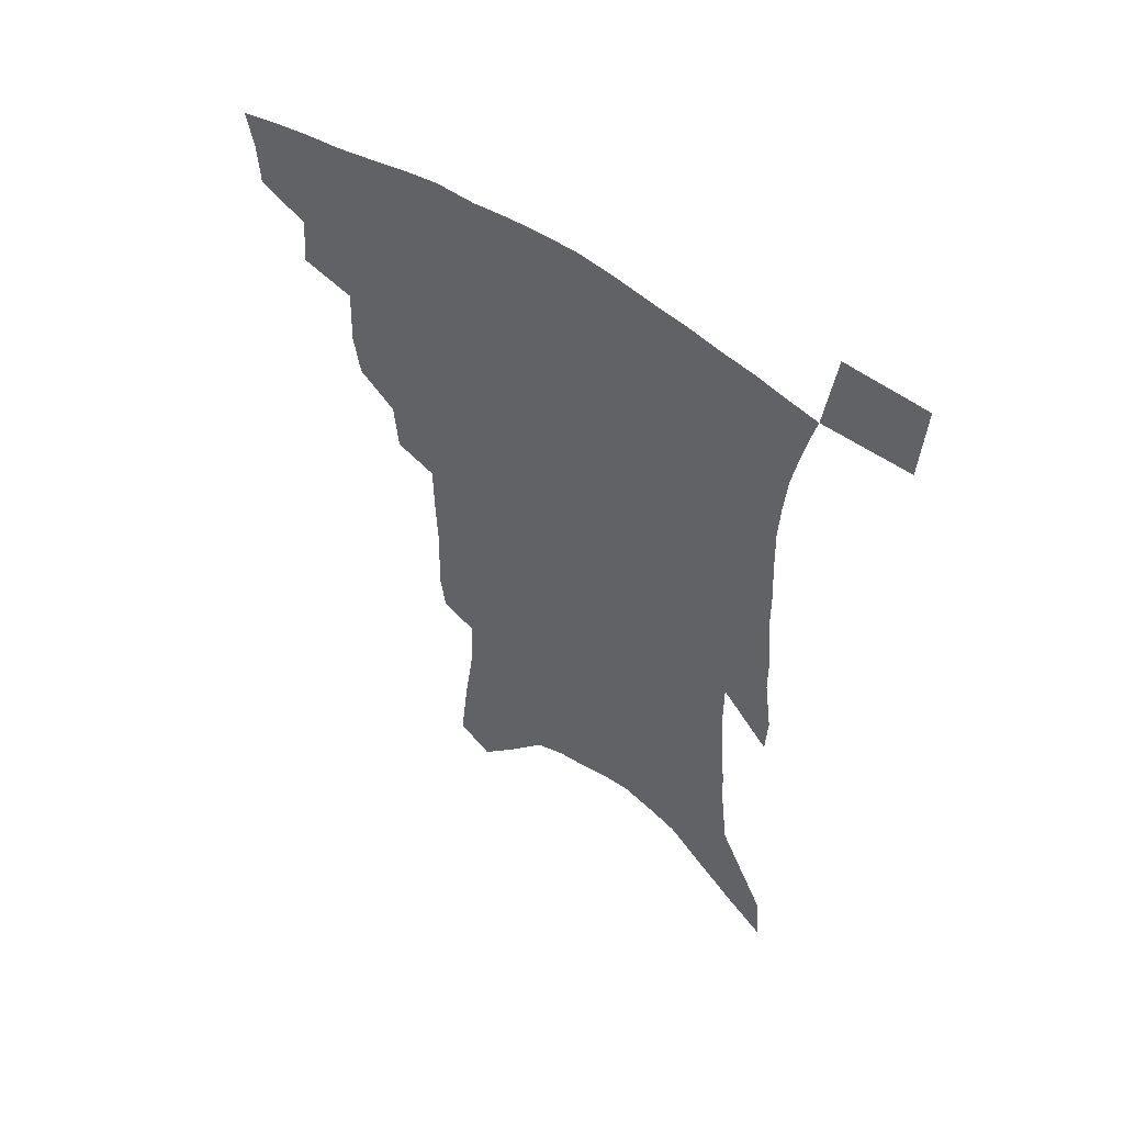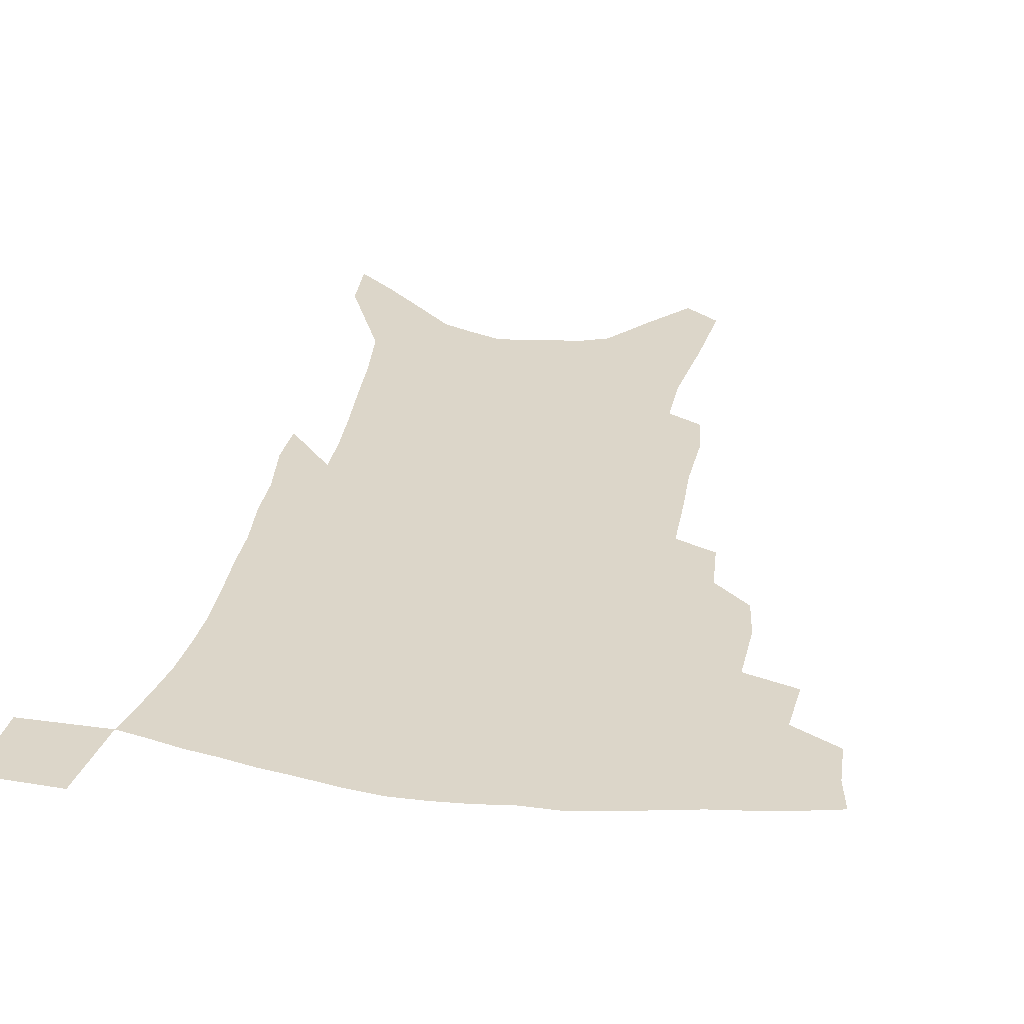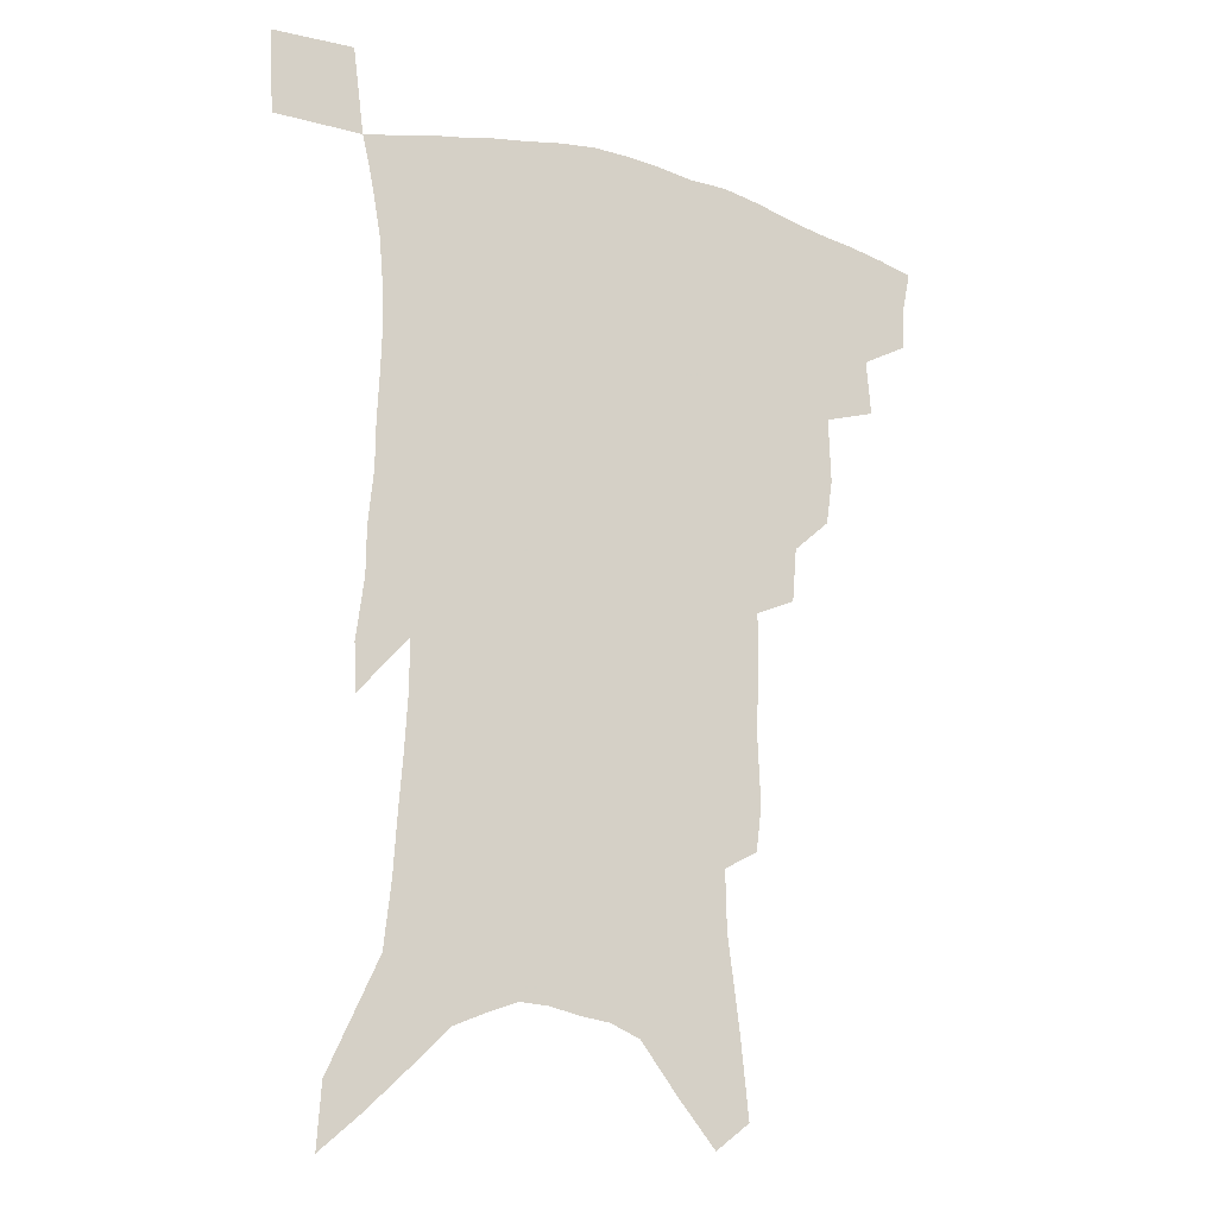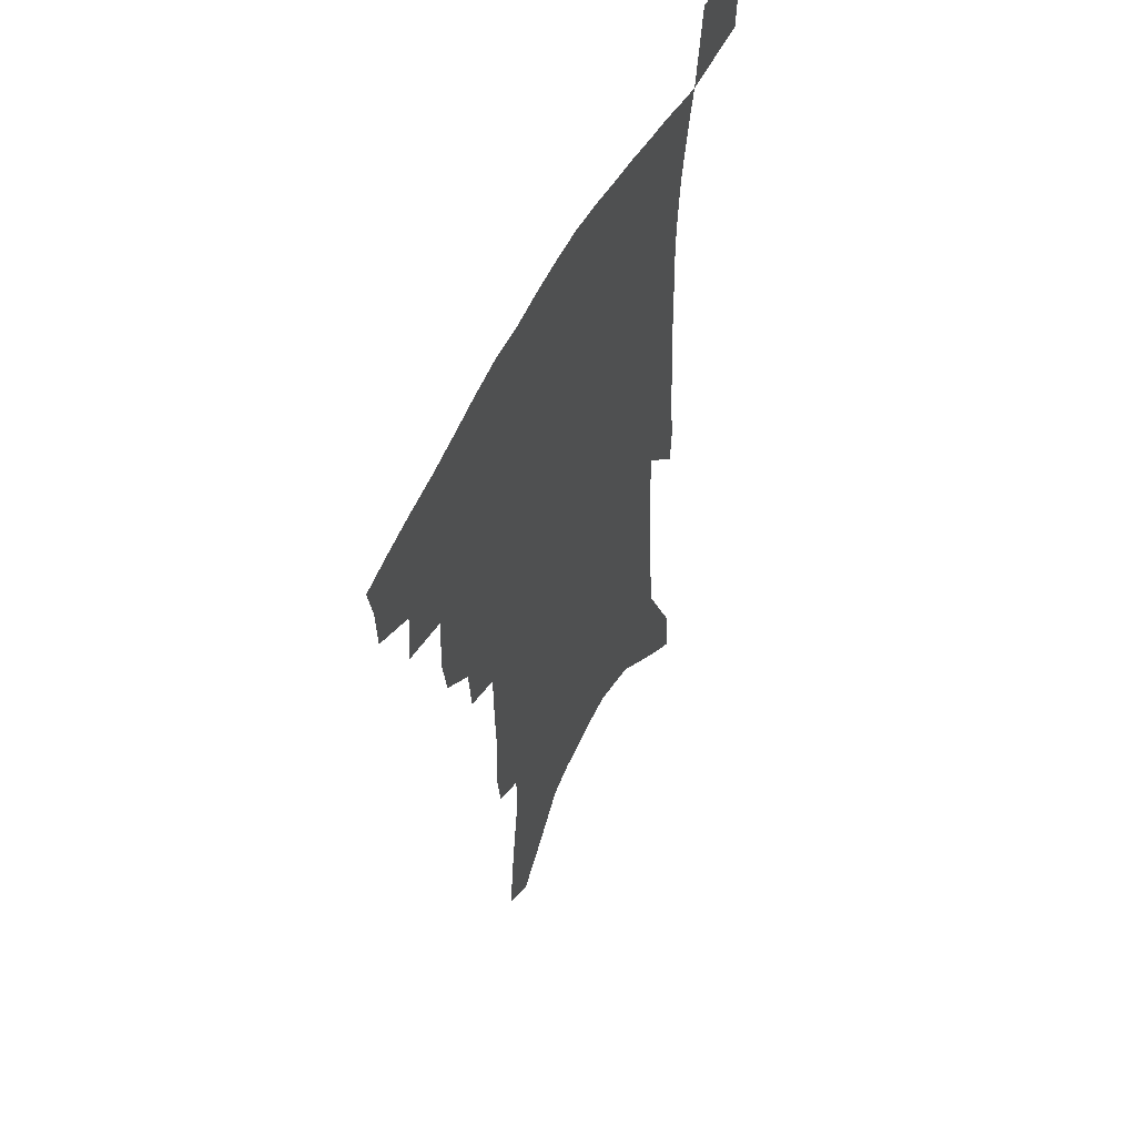
<metadata>
{"format":"obj","ext":"obj","renderer":"f3d","projection":"perspective","resolution":1024,"background":"white","views":[{"elev":55.4,"azim":35.8,"up":"+Y"},{"elev":30.2,"azim":-169.1,"up":"+Z"},{"elev":-17.6,"azim":151.1,"up":"+Y"},{"elev":54.8,"azim":-63.9,"up":"+Y"}]}
</metadata>
<code>
v 455 390 0
v 454.2 406.2 0
v 451.5 419.8 0
v 470.4 360.9 0
v 472 380.6 0
v 469.8 394.9 0
v 467.5 408.8 0
v 464.5 423 0
v 490.9 315.5 0
v 488.5 331.6 0
v 489.3 354.9 0
v 487.8 370.6 0
v 486.3 385.1 0
v 483.4 398.2 0
v 480.7 411.7 0
v 477.8 425.5 0
v 505.9 284.1 0
v 504.3 303.5 0
v 503.8 324.4 0
v 502.9 342.2 0
v 503 361.2 0
v 501.3 375.1 0
v 499.2 388.1 0
v 496.8 401 0
v 494.4 414.1 0
v 491.9 427.6 0
v 522.6 194 0
v 520.5 210 0
v 521.6 234.2 0
v 520.8 254.4 0
v 520.5 277.7 0
v 518.5 295.8 0
v 519.4 319.7 0
v 518 335 0
v 516.2 349.1 0
v 515.3 364.4 0
v 513.8 377.8 0
v 511.9 390.5 0
v 509.6 403.3 0
v 507.4 416.5 0
v 505 430.5 0
v 527.2 104.7 0
v 530.2 133.7 0
v 534.5 166 0
v 535 187.1 0
v 535.6 211.2 0
v 534.4 229.3 0
v 534.1 249.7 0
v 533.2 269.4 0
v 531.9 287.3 0
v 530.5 303.9 0
v 530.7 324.5 0
v 529.5 338.7 0
v 528.8 353.9 0
v 527.5 366.8 0
v 526.4 380.1 0
v 524.4 392.6 0
v 522.6 405.4 0
v 520.6 418.4 0
v 518.1 433.6 0
v 539.8 95.08 0
v 542.4 124.4 0
v 544.9 152.8 0
v 546.4 177.4 0
v 546.4 198.4 0
v 547.4 224.8 0
v 546.4 242.6 0
v 545 258.9 0
v 543.4 274.3 0
v 542.7 292.9 0
v 542.5 312.3 0
v 541.9 327.8 0
v 541.2 342.5 0
v 540.8 356.9 0
v 539.8 369.5 0
v 539.2 382.3 0
v 537.3 394.5 0
v 535.6 407.4 0
v 533.6 421.2 0
v 531.3 436 0
v 553.6 111.3 0
v 556.3 141.9 0
v 558.4 169.7 0
v 557.8 187.8 0
v 557.2 206.8 0
v 557.8 232.7 0
v 556.7 249.4 0
v 556 267.7 0
v 554.4 281.4 0
v 553.7 298.9 0
v 553.6 316.6 0
v 553.1 331.4 0
v 552.9 345.8 0
v 552.4 358.9 0
v 552 371.8 0
v 551 383.6 0
v 550 395.7 0
v 549.2 408.2 0
v 547.5 421.5 0
v 545.4 436 0
v 567.4 128.7 0
v 568.7 155.1 0
v 568.4 174 0
v 568 192.9 0
v 568 216.5 0
v 567.4 234.3 0
v 566.7 253.7 0
v 565.9 270.2 0
v 565 286.4 0
v 564.6 303.8 0
v 564.4 320 0
v 563.7 332.3 0
v 564 347.7 0
v 563.9 361 0
v 563.6 372.9 0
v 562.7 384.5 0
v 562.6 396.7 0
v 561.9 409 0
v 560.5 422.3 0
v 558.5 437.8 0
v 578.4 133.1 0
v 579.2 159.9 0
v 578.9 180.7 0
v 577.8 195.6 0
v 577.8 219 0
v 577.2 237 0
v 576.5 254 0
v 575.8 271.1 0
v 575.1 286.1 0
v 574.8 303.2 0
v 574.7 320.7 0
v 575 336.4 0
v 574.7 348.3 0
v 574.9 361.4 0
v 575.2 373.8 0
v 575 385.3 0
v 575.2 397.3 0
v 574.8 409.2 0
v 573.2 423.4 0
v 571.5 438.8 0
v 589.2 134.5 0
v 589.3 161.6 0
v 588.8 182.1 0
v 588.4 204.3 0
v 587.7 221.6 0
v 587.2 242.1 0
v 586.5 257.2 0
v 586.1 276.3 0
v 585.8 291.1 0
v 585.3 306.4 0
v 585.3 323.1 0
v 585.4 337.2 0
v 585.7 350 0
v 586.1 363.2 0
v 586.3 373.9 0
v 587.3 386.2 0
v 587.2 397.6 0
v 587 409.2 0
v 585.8 423.7 0
v 584.5 438.9 0
v 600 136.8 0
v 599.6 160.8 0
v 598.9 182.1 0
v 598.5 200.7 0
v 597.7 219.8 0
v 597.1 239.7 0
v 596.4 258.5 0
v 596.3 273.2 0
v 595.6 293 0
v 595.5 306.8 0
v 595.4 322.8 0
v 595.8 335.1 0
v 596.2 350.1 0
v 596.8 362.1 0
v 597.9 375 0
v 598.6 386.4 0
v 599 397.6 0
v 598.9 410 0
v 598.5 423.2 0
v 598 437.2 0
v 610.8 137.3 0
v 610.4 156.5 0
v 609.1 180.2 0
v 608.5 200 0
v 607.5 220.4 0
v 606.8 240.2 0
v 606.5 256 0
v 606 273.7 0
v 606 289.7 0
v 605.7 306 0
v 605.7 321.2 0
v 606.1 337.5 0
v 606.6 349.4 0
v 607.4 361.1 0
v 608.5 374.4 0
v 609.5 385.9 0
v 610.6 397 0
v 611.9 408.5 0
v 612.1 420.8 0
v 612 434.4 0
v 622 133.1 0
v 620.9 154.7 0
v 620.4 172.9 0
v 619 195.8 0
v 617.2 221.1 0
v 616.5 239.4 0
v 616.5 254.5 0
v 615.8 273.4 0
v 616.5 285.8 0
v 616.2 302.5 0
v 616.2 317.5 0
v 616 336.2 0
v 616.8 349.3 0
v 617.9 360.3 0
v 619.1 372.6 0
v 620.4 384.2 0
v 621.9 395.8 0
v 623.8 407.2 0
v 624.5 419 0
v 624.8 432.4 0
v 633.4 128.2 0
v 632.5 148.6 0
v 630.5 172.9 0
v 629.8 191.5 0
v 628.2 213.6 0
v 627.3 233.1 0
v 627.7 248.2 0
v 626.6 267.6 0
v 626.5 284.1 0
v 626.4 300.1 0
v 626.4 315.6 0
v 627.2 329.9 0
v 627.1 346.1 0
v 628.5 357.9 0
v 629.7 370.6 0
v 631.1 383.7 0
v 632.9 394.2 0
v 634.7 405.8 0
v 636.5 416.9 0
v 637.5 429.4 0
v 647.8 114.3 0
v 645.3 139 0
v 642.9 163.2 0
v 641.5 183.6 0
v 639 208 0
v 638.6 225.6 0
v 638.3 242.8 0
v 637.5 261.6 0
v 637.1 279.2 0
v 637.7 294 0
v 636.9 311.8 0
v 637.8 325.4 0
v 637.8 341.5 0
v 639 354.8 0
v 640.4 367.3 0
v 641.6 381 0
v 643.6 392.7 0
v 645.6 404 0
v 647.6 415 0
v 649.3 427.3 0
v 662.5 100.4 0
v 659.6 125.7 0
v 657.4 148.8 0
v 654.8 172.1 0
v 653.4 192.8 0
v 651.8 213.4 0
v 650.7 232.7 0
v 650.7 249.9 0
v 650.8 267 0
v 649.9 285.4 0
v 649.1 303.1 0
v 649.1 318.9 0
v 650.9 331.9 0
v 649.9 350.1 0
v 650.8 364.5 0
v 651.7 379 0
v 654.3 389.9 0
v 656.3 401.9 0
v 658.6 412.9 0
v 661.1 424.2 0
v 677.1 87.68 0
v 675.6 109.6 0
v 668.9 228.9 0
v 669.6 245.7 0
v 666.7 267.9 0
v 666.5 284.9 0
v 664.6 304.5 0
v 664.5 320.8 0
v 663.6 338.8 0
v 663 356.3 0
v 663.8 371.4 0
v 665.1 386.2 0
v 667.3 398.6 0
v 669.6 410.4 0
v 672.3 421.6 0
v 676.4 453.1 0
v 704.7 421.4 0
v 706.4 451.6 0
f 5 6 1
f 1 6 2
f 6 7 2
f 2 7 3
f 7 8 3
f 11 12 4
f 4 12 5
f 12 13 5
f 5 13 6
f 13 14 6
f 6 14 7
f 14 15 7
f 7 15 8
f 15 16 8
f 18 19 9
f 9 19 10
f 19 20 10
f 10 20 11
f 20 21 11
f 11 21 12
f 21 22 12
f 12 22 13
f 22 23 13
f 13 23 14
f 23 24 14
f 14 24 15
f 24 25 15
f 15 25 16
f 25 26 16
f 31 32 17
f 17 32 18
f 32 33 18
f 18 33 19
f 33 34 19
f 19 34 20
f 34 35 20
f 20 35 21
f 35 36 21
f 21 36 22
f 36 37 22
f 22 37 23
f 37 38 23
f 23 38 24
f 38 39 24
f 24 39 25
f 39 40 25
f 25 40 26
f 40 41 26
f 45 46 27
f 27 46 28
f 46 47 28
f 28 47 29
f 47 48 29
f 29 48 30
f 48 49 30
f 30 49 31
f 49 50 31
f 31 50 32
f 50 51 32
f 32 51 33
f 51 52 33
f 33 52 34
f 52 53 34
f 34 53 35
f 53 54 35
f 35 54 36
f 54 55 36
f 36 55 37
f 55 56 37
f 37 56 38
f 56 57 38
f 38 57 39
f 57 58 39
f 39 58 40
f 58 59 40
f 40 59 41
f 59 60 41
f 61 62 42
f 42 62 43
f 62 63 43
f 43 63 44
f 63 64 44
f 44 64 45
f 64 65 45
f 45 65 46
f 65 66 46
f 46 66 47
f 66 67 47
f 47 67 48
f 67 68 48
f 48 68 49
f 68 69 49
f 49 69 50
f 69 70 50
f 50 70 51
f 70 71 51
f 51 71 52
f 71 72 52
f 52 72 53
f 72 73 53
f 53 73 54
f 73 74 54
f 54 74 55
f 74 75 55
f 55 75 56
f 75 76 56
f 56 76 57
f 76 77 57
f 57 77 58
f 77 78 58
f 58 78 59
f 78 79 59
f 59 79 60
f 79 80 60
f 61 81 62
f 81 82 62
f 62 82 63
f 82 83 63
f 63 83 64
f 83 84 64
f 64 84 65
f 84 85 65
f 65 85 66
f 85 86 66
f 66 86 67
f 86 87 67
f 67 87 68
f 87 88 68
f 68 88 69
f 88 89 69
f 69 89 70
f 89 90 70
f 70 90 71
f 90 91 71
f 71 91 72
f 91 92 72
f 72 92 73
f 92 93 73
f 73 93 74
f 93 94 74
f 74 94 75
f 94 95 75
f 75 95 76
f 95 96 76
f 76 96 77
f 96 97 77
f 77 97 78
f 97 98 78
f 78 98 79
f 98 99 79
f 79 99 80
f 99 100 80
f 81 101 82
f 101 102 82
f 82 102 83
f 102 103 83
f 83 103 84
f 103 104 84
f 84 104 85
f 104 105 85
f 85 105 86
f 105 106 86
f 86 106 87
f 106 107 87
f 87 107 88
f 107 108 88
f 88 108 89
f 108 109 89
f 89 109 90
f 109 110 90
f 90 110 91
f 110 111 91
f 91 111 92
f 111 112 92
f 92 112 93
f 112 113 93
f 93 113 94
f 113 114 94
f 94 114 95
f 114 115 95
f 95 115 96
f 115 116 96
f 96 116 97
f 116 117 97
f 97 117 98
f 117 118 98
f 98 118 99
f 118 119 99
f 99 119 100
f 119 120 100
f 101 121 102
f 121 122 102
f 102 122 103
f 122 123 103
f 103 123 104
f 123 124 104
f 104 124 105
f 124 125 105
f 105 125 106
f 125 126 106
f 106 126 107
f 126 127 107
f 107 127 108
f 127 128 108
f 108 128 109
f 128 129 109
f 109 129 110
f 129 130 110
f 110 130 111
f 130 131 111
f 111 131 112
f 131 132 112
f 112 132 113
f 132 133 113
f 113 133 114
f 133 134 114
f 114 134 115
f 134 135 115
f 115 135 116
f 135 136 116
f 116 136 117
f 136 137 117
f 117 137 118
f 137 138 118
f 118 138 119
f 138 139 119
f 119 139 120
f 139 140 120
f 121 141 122
f 141 142 122
f 122 142 123
f 142 143 123
f 123 143 124
f 143 144 124
f 124 144 125
f 144 145 125
f 125 145 126
f 145 146 126
f 126 146 127
f 146 147 127
f 127 147 128
f 147 148 128
f 128 148 129
f 148 149 129
f 129 149 130
f 149 150 130
f 130 150 131
f 150 151 131
f 131 151 132
f 151 152 132
f 132 152 133
f 152 153 133
f 133 153 134
f 153 154 134
f 134 154 135
f 154 155 135
f 135 155 136
f 155 156 136
f 136 156 137
f 156 157 137
f 137 157 138
f 157 158 138
f 138 158 139
f 158 159 139
f 139 159 140
f 159 160 140
f 141 161 142
f 161 162 142
f 142 162 143
f 162 163 143
f 143 163 144
f 163 164 144
f 144 164 145
f 164 165 145
f 145 165 146
f 165 166 146
f 146 166 147
f 166 167 147
f 147 167 148
f 167 168 148
f 148 168 149
f 168 169 149
f 149 169 150
f 169 170 150
f 150 170 151
f 170 171 151
f 151 171 152
f 171 172 152
f 152 172 153
f 172 173 153
f 153 173 154
f 173 174 154
f 154 174 155
f 174 175 155
f 155 175 156
f 175 176 156
f 156 176 157
f 176 177 157
f 157 177 158
f 177 178 158
f 158 178 159
f 178 179 159
f 159 179 160
f 179 180 160
f 161 181 162
f 181 182 162
f 162 182 163
f 182 183 163
f 163 183 164
f 183 184 164
f 164 184 165
f 184 185 165
f 165 185 166
f 185 186 166
f 166 186 167
f 186 187 167
f 167 187 168
f 187 188 168
f 168 188 169
f 188 189 169
f 169 189 170
f 189 190 170
f 170 190 171
f 190 191 171
f 171 191 172
f 191 192 172
f 172 192 173
f 192 193 173
f 173 193 174
f 193 194 174
f 174 194 175
f 194 195 175
f 175 195 176
f 195 196 176
f 176 196 177
f 196 197 177
f 177 197 178
f 197 198 178
f 178 198 179
f 198 199 179
f 179 199 180
f 199 200 180
f 181 201 182
f 201 202 182
f 182 202 183
f 202 203 183
f 183 203 184
f 203 204 184
f 184 204 185
f 204 205 185
f 185 205 186
f 205 206 186
f 186 206 187
f 206 207 187
f 187 207 188
f 207 208 188
f 188 208 189
f 208 209 189
f 189 209 190
f 209 210 190
f 190 210 191
f 210 211 191
f 191 211 192
f 211 212 192
f 192 212 193
f 212 213 193
f 193 213 194
f 213 214 194
f 194 214 195
f 214 215 195
f 195 215 196
f 215 216 196
f 196 216 197
f 216 217 197
f 197 217 198
f 217 218 198
f 198 218 199
f 218 219 199
f 199 219 200
f 219 220 200
f 201 221 202
f 221 222 202
f 202 222 203
f 222 223 203
f 203 223 204
f 223 224 204
f 204 224 205
f 224 225 205
f 205 225 206
f 225 226 206
f 206 226 207
f 226 227 207
f 207 227 208
f 227 228 208
f 208 228 209
f 228 229 209
f 209 229 210
f 229 230 210
f 210 230 211
f 230 231 211
f 211 231 212
f 231 232 212
f 212 232 213
f 232 233 213
f 213 233 214
f 233 234 214
f 214 234 215
f 234 235 215
f 215 235 216
f 235 236 216
f 216 236 217
f 236 237 217
f 217 237 218
f 237 238 218
f 218 238 219
f 238 239 219
f 219 239 220
f 239 240 220
f 221 241 222
f 241 242 222
f 222 242 223
f 242 243 223
f 223 243 224
f 243 244 224
f 224 244 225
f 244 245 225
f 225 245 226
f 245 246 226
f 226 246 227
f 246 247 227
f 227 247 228
f 247 248 228
f 228 248 229
f 248 249 229
f 229 249 230
f 249 250 230
f 230 250 231
f 250 251 231
f 231 251 232
f 251 252 232
f 232 252 233
f 252 253 233
f 233 253 234
f 253 254 234
f 234 254 235
f 254 255 235
f 235 255 236
f 255 256 236
f 236 256 237
f 256 257 237
f 237 257 238
f 257 258 238
f 238 258 239
f 258 259 239
f 239 259 240
f 259 260 240
f 241 261 242
f 261 262 242
f 242 262 243
f 262 263 243
f 243 263 244
f 263 264 244
f 244 264 245
f 264 265 245
f 245 265 246
f 265 266 246
f 246 266 247
f 266 267 247
f 247 267 248
f 267 268 248
f 248 268 249
f 268 269 249
f 249 269 250
f 269 270 250
f 250 270 251
f 270 271 251
f 251 271 252
f 271 272 252
f 252 272 253
f 272 273 253
f 253 273 254
f 273 274 254
f 254 274 255
f 274 275 255
f 255 275 256
f 275 276 256
f 256 276 257
f 276 277 257
f 257 277 258
f 277 278 258
f 258 278 259
f 278 279 259
f 259 279 260
f 279 280 260
f 261 281 262
f 281 282 262
f 262 282 263
f 268 283 269
f 283 284 269
f 269 284 270
f 284 285 270
f 270 285 271
f 285 286 271
f 271 286 272
f 286 287 272
f 272 287 273
f 287 288 273
f 273 288 274
f 288 289 274
f 274 289 275
f 289 290 275
f 275 290 276
f 290 291 276
f 276 291 277
f 291 292 277
f 277 292 278
f 292 293 278
f 278 293 279
f 293 294 279
f 279 294 280
f 294 295 280
f 295 297 296
f 297 298 296

</code>
